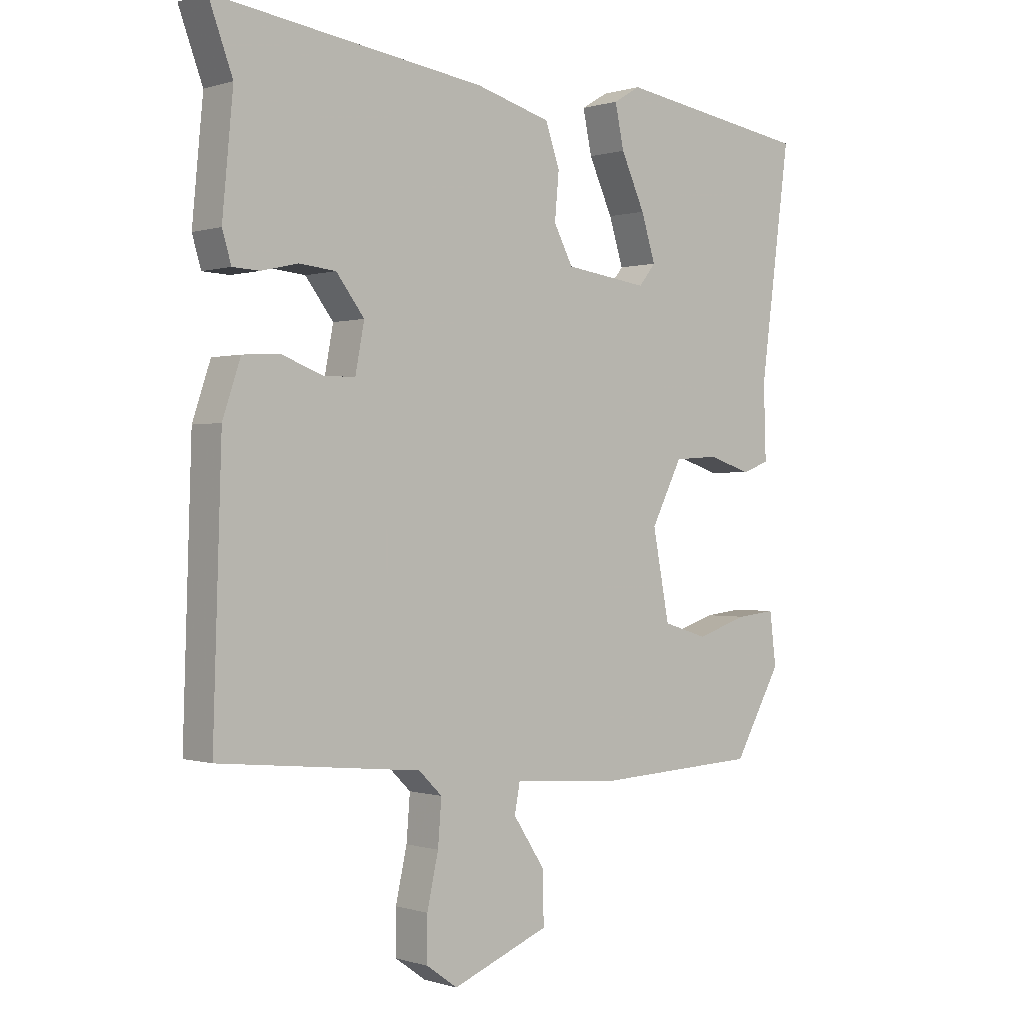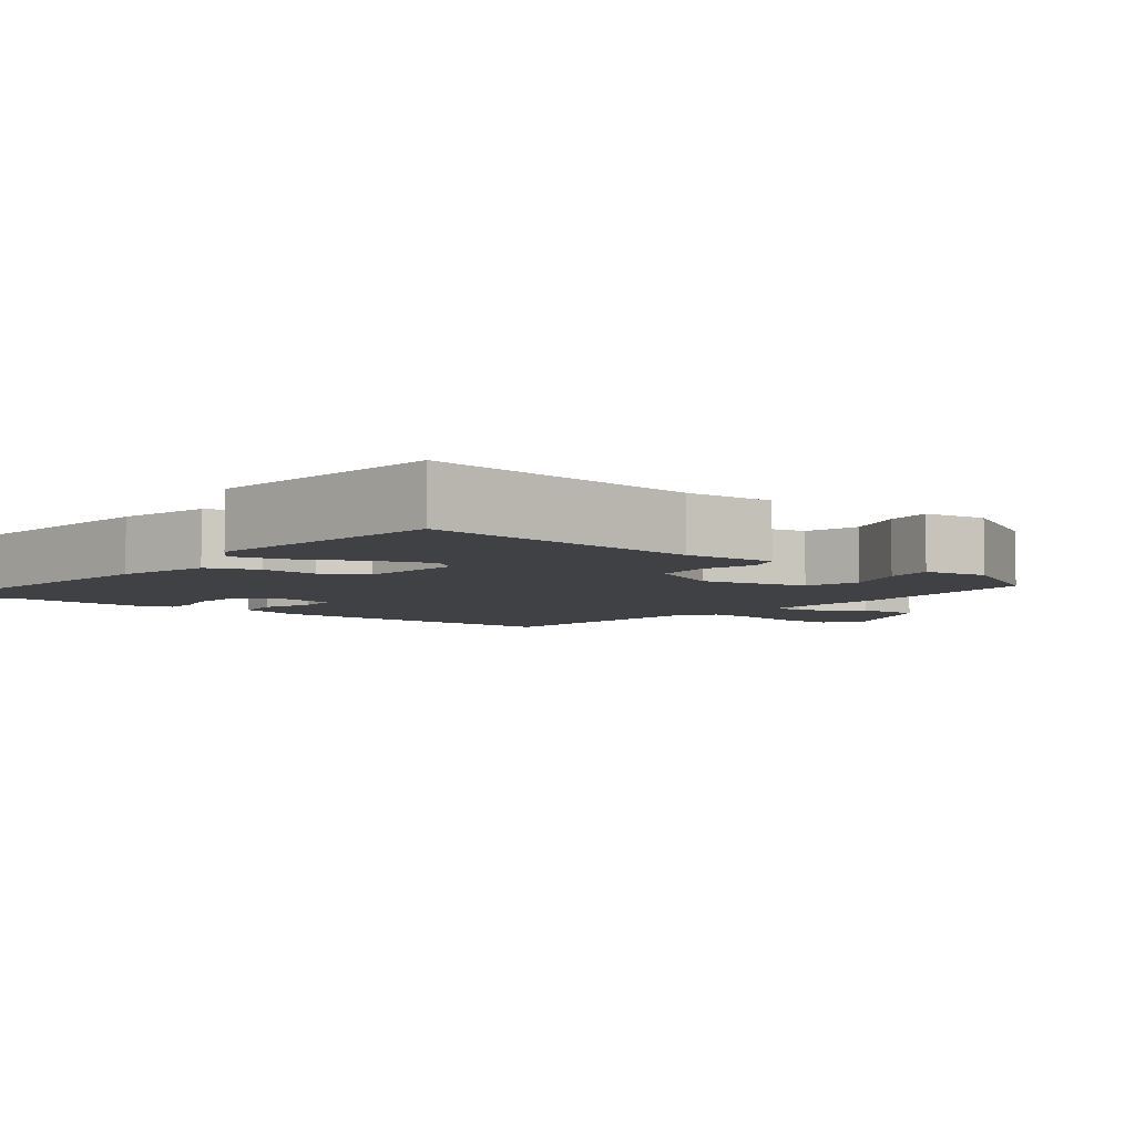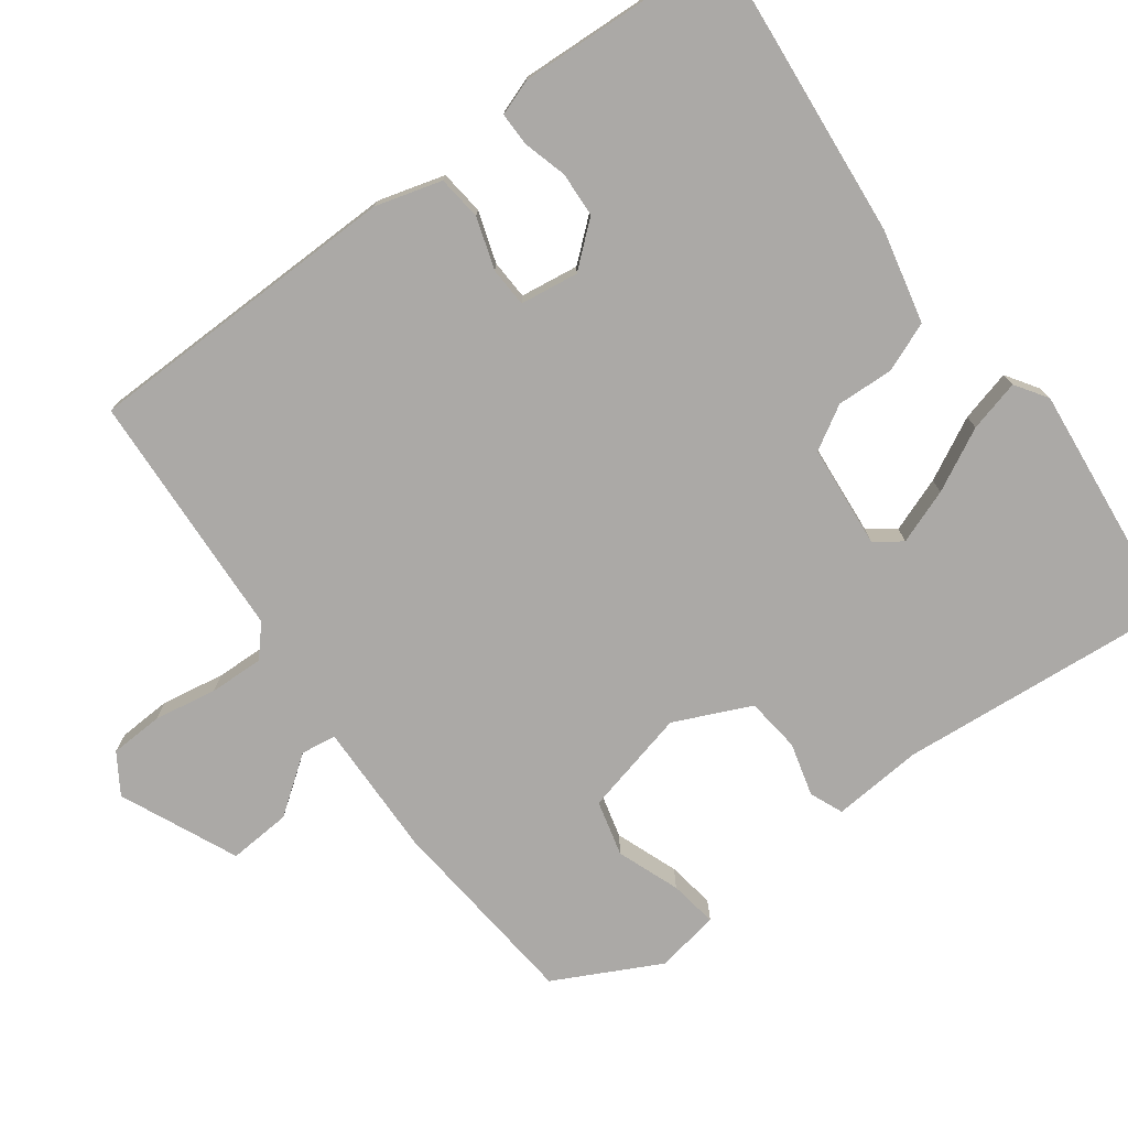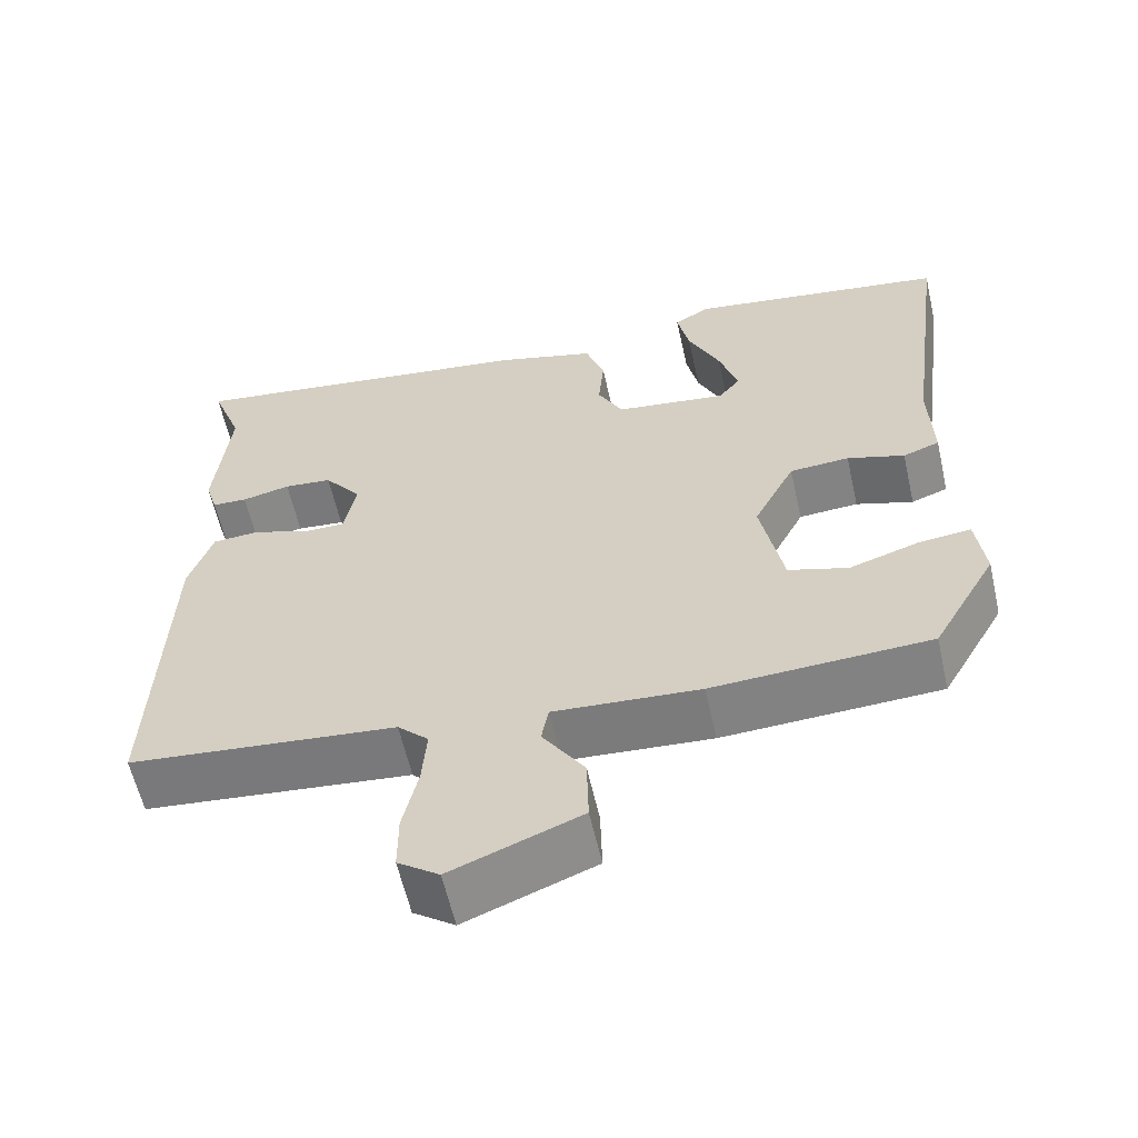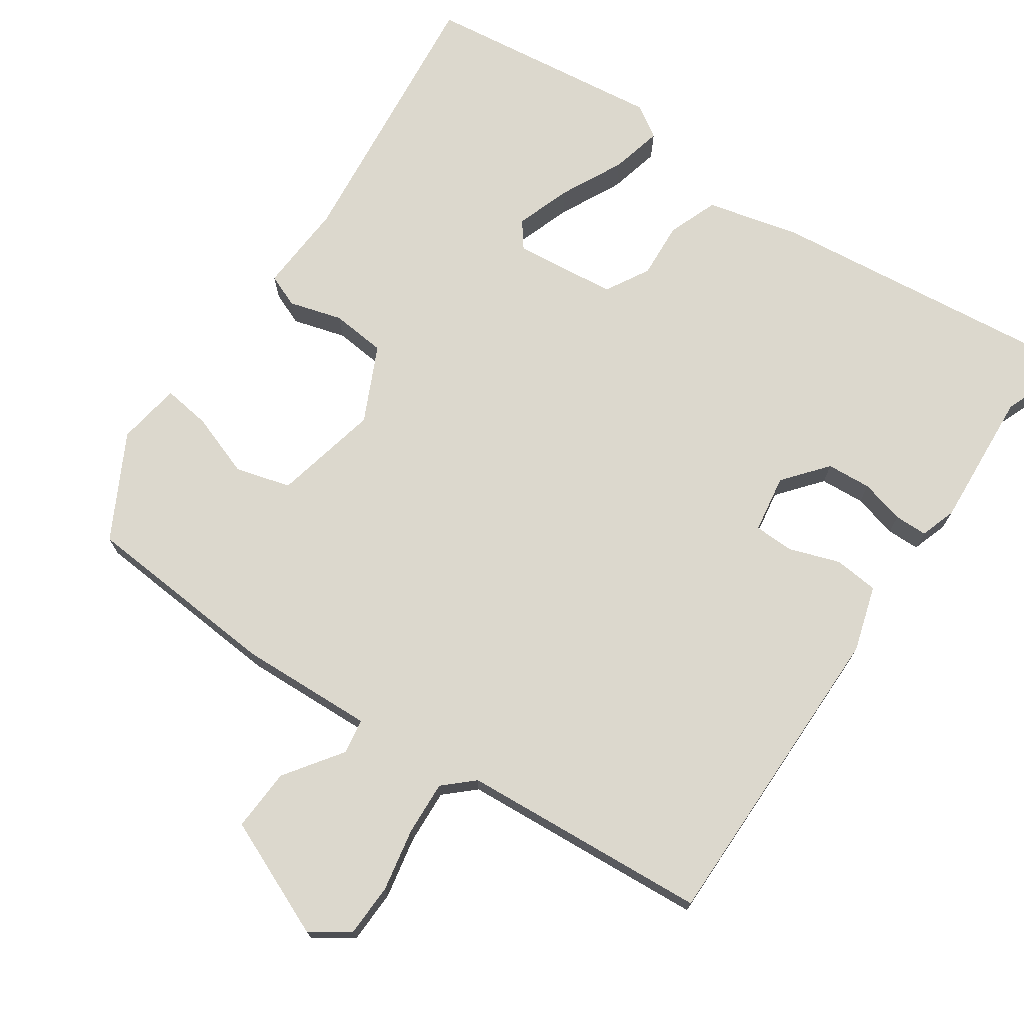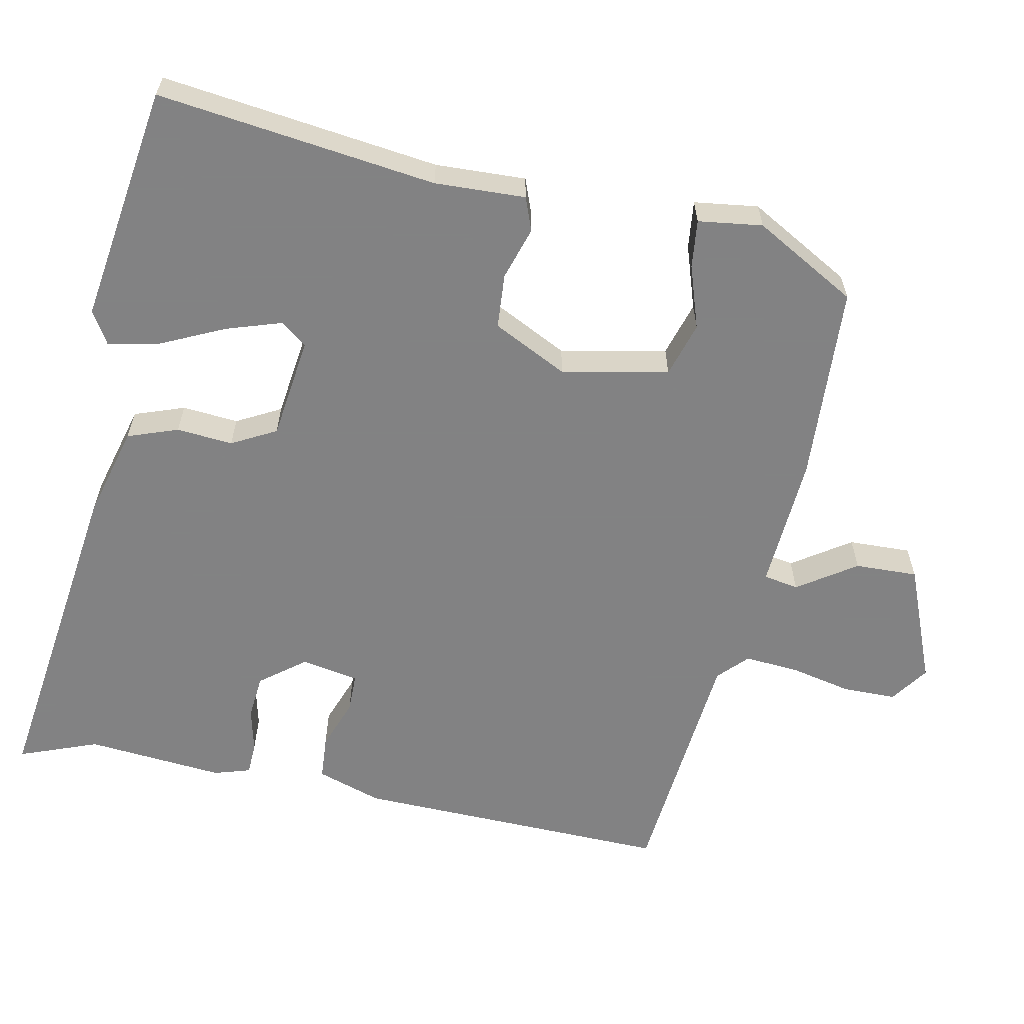
<metadata>
{"format":"obj","ext":"obj","renderer":"f3d","projection":"perspective","resolution":1024,"background":"white","views":[{"elev":-0.0,"azim":-41.0,"up":"+Z"},{"elev":-5.4,"azim":53.3,"up":"+Y"},{"elev":-75.6,"azim":-50.9,"up":"+Y"},{"elev":-59.9,"azim":12.7,"up":"+Z"},{"elev":72.5,"azim":-144.0,"up":"+Y"},{"elev":-60.9,"azim":78.9,"up":"+Y"}]}
</metadata>
<code>
v 0.567 0.07 0.483
v 0.516 0.07 0.102
v 0.52 0.07 -0.022
v 0.474 0.07 -0.039
v 0.402 0.07 -0.016
v 0.327 0.07 -0.021
v 0.275 0.07 -0.123
v 0.303 0.07 -0.269
v 0.378 0.07 -0.292
v 0.465 0.07 -0.264
v 0.531 0.07 -0.257
v 0.542 0.07 -0.345
v 0.462 0.07 -0.485
v 0.19 0.07 -0.498
v 0.006 0.07 -0.485
v -0.003 0.07 -0.533
v 0.05 0.07 -0.613
v 0.052 0.07 -0.699
v -0.111 0.07 -0.763
v -0.163 0.07 -0.726
v -0.163 0.07 -0.653
v -0.144 0.07 -0.568
v -0.138 0.07 -0.494
v -0.177 0.07 -0.456
v -0.515 0.07 -0.422
v -0.501 0.07 0.013
v -0.471 0.07 0.102
v -0.41 0.07 0.106
v -0.341 0.07 0.08
v -0.287 0.07 0.08
v -0.272 0.07 0.159
v -0.319 0.07 0.22
v -0.38 0.07 0.226
v -0.441 0.07 0.212
v -0.486 0.07 0.214
v -0.501 0.07 0.264
v -0.483 0.07 0.453
v -0.523 0.07 0.561
v -0.069 0.07 0.498
v 0.057 0.07 0.463
v 0.081 0.07 0.394
v 0.074 0.07 0.317
v 0.106 0.07 0.256
v 0.246 0.07 0.237
v 0.274 0.07 0.272
v 0.25 0.07 0.348
v 0.21 0.07 0.435
v 0.195 0.07 0.506
v 0.24 0.07 0.533
v 0.567 0 0.483
v 0.516 0 0.102
v 0.52 0 -0.022
v 0.474 0 -0.039
v 0.402 0 -0.016
v 0.327 0 -0.021
v 0.275 0 -0.123
v 0.303 0 -0.269
v 0.378 0 -0.292
v 0.465 0 -0.264
v 0.531 0 -0.257
v 0.542 0 -0.345
v 0.462 0 -0.485
v 0.19 0 -0.498
v 0.006 0 -0.485
v -0.003 0 -0.533
v 0.05 0 -0.613
v 0.052 0 -0.699
v -0.111 0 -0.763
v -0.163 0 -0.726
v -0.163 0 -0.653
v -0.144 0 -0.568
v -0.138 0 -0.494
v -0.177 0 -0.456
v -0.515 0 -0.422
v -0.501 0 0.013
v -0.471 0 0.102
v -0.41 0 0.106
v -0.341 0 0.08
v -0.287 0 0.08
v -0.272 0 0.159
v -0.319 0 0.22
v -0.38 0 0.226
v -0.441 0 0.212
v -0.486 0 0.214
v -0.501 0 0.264
v -0.483 0 0.453
v -0.523 0 0.561
v -0.069 0 0.498
v 0.057 0 0.463
v 0.081 0 0.394
v 0.074 0 0.317
v 0.106 0 0.256
v 0.246 0 0.237
v 0.274 0 0.272
v 0.25 0 0.348
v 0.21 0 0.435
v 0.195 0 0.506
v 0.24 0 0.533
f 46 47 48 49
f 45 46 49 1
f 44 45 1 2
f 43 44 2 3
f 39 40 41 42
f 37 38 39 42
f 37 42 43
f 33 34 35 36
f 32 33 36 37
f 31 32 37 43
f 26 27 28 29
f 24 25 26 29
f 23 24 29 30
f 19 20 21 22
f 19 22 23
f 16 17 18 19
f 15 16 19 23
f 12 13 14 15
f 9 10 11 12
f 8 9 12 15
f 7 8 15 23
f 43 3 4 5
f 43 5 6
f 23 30 31 43
f 6 7 23 43
f 98 97 96 95
f 50 98 95 94
f 51 50 94 93
f 52 51 93 92
f 91 90 89 88
f 91 88 87 86
f 92 91 86
f 85 84 83 82
f 86 85 82 81
f 92 86 81 80
f 78 77 76 75
f 78 75 74 73
f 79 78 73 72
f 71 70 69 68
f 72 71 68
f 68 67 66 65
f 72 68 65 64
f 64 63 62 61
f 61 60 59 58
f 64 61 58 57
f 72 64 57 56
f 54 53 52 92
f 55 54 92
f 92 80 79 72
f 92 72 56 55
f 1 50 51 2
f 2 51 52 3
f 3 52 53 4
f 4 53 54 5
f 5 54 55 6
f 6 55 56 7
f 7 56 57 8
f 8 57 58 9
f 9 58 59 10
f 10 59 60 11
f 11 60 61 12
f 12 61 62 13
f 13 62 63 14
f 14 63 64 15
f 15 64 65 16
f 16 65 66 17
f 17 66 67 18
f 18 67 68 19
f 19 68 69 20
f 20 69 70 21
f 21 70 71 22
f 22 71 72 23
f 23 72 73 24
f 24 73 74 25
f 25 74 75 26
f 26 75 76 27
f 27 76 77 28
f 28 77 78 29
f 29 78 79 30
f 30 79 80 31
f 31 80 81 32
f 32 81 82 33
f 33 82 83 34
f 34 83 84 35
f 35 84 85 36
f 36 85 86 37
f 37 86 87 38
f 38 87 88 39
f 39 88 89 40
f 40 89 90 41
f 41 90 91 42
f 42 91 92 43
f 43 92 93 44
f 44 93 94 45
f 45 94 95 46
f 46 95 96 47
f 47 96 97 48
f 48 97 98 49
f 49 98 50 1

</code>
